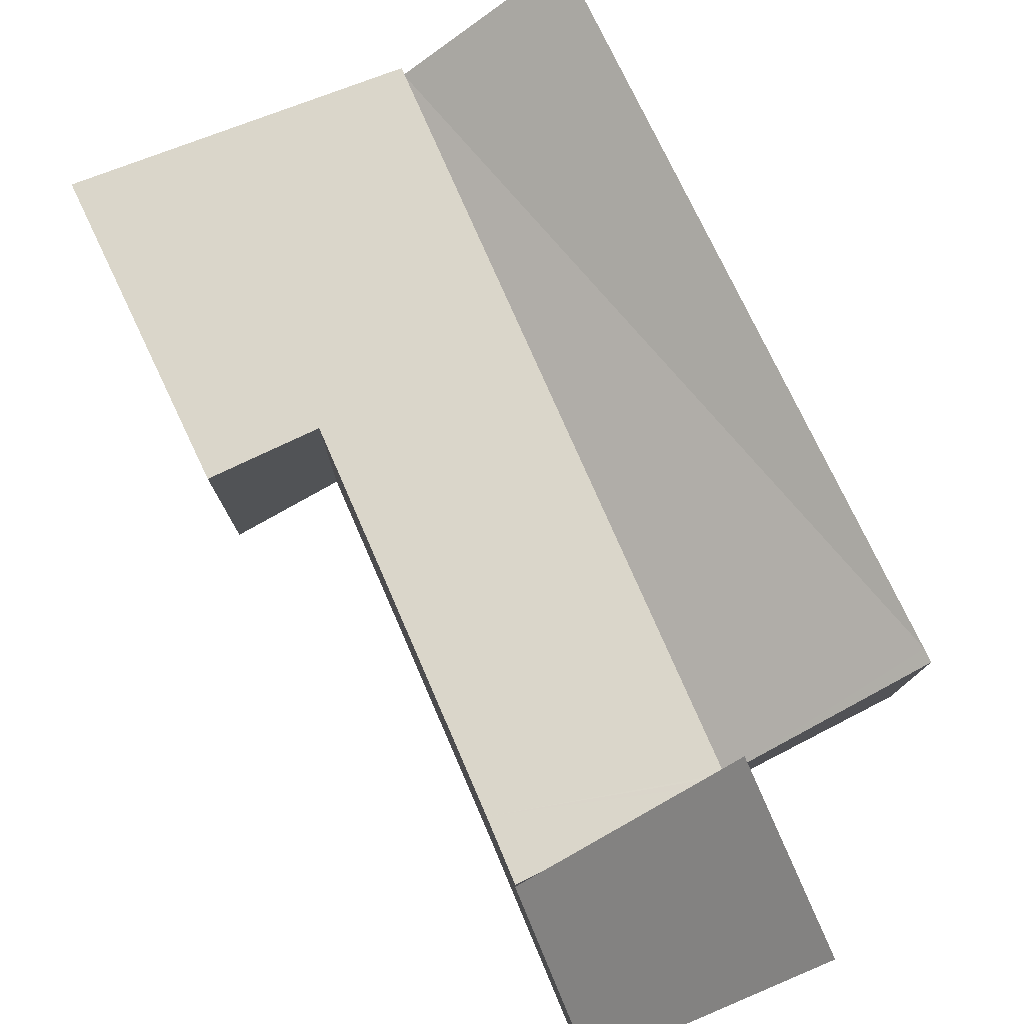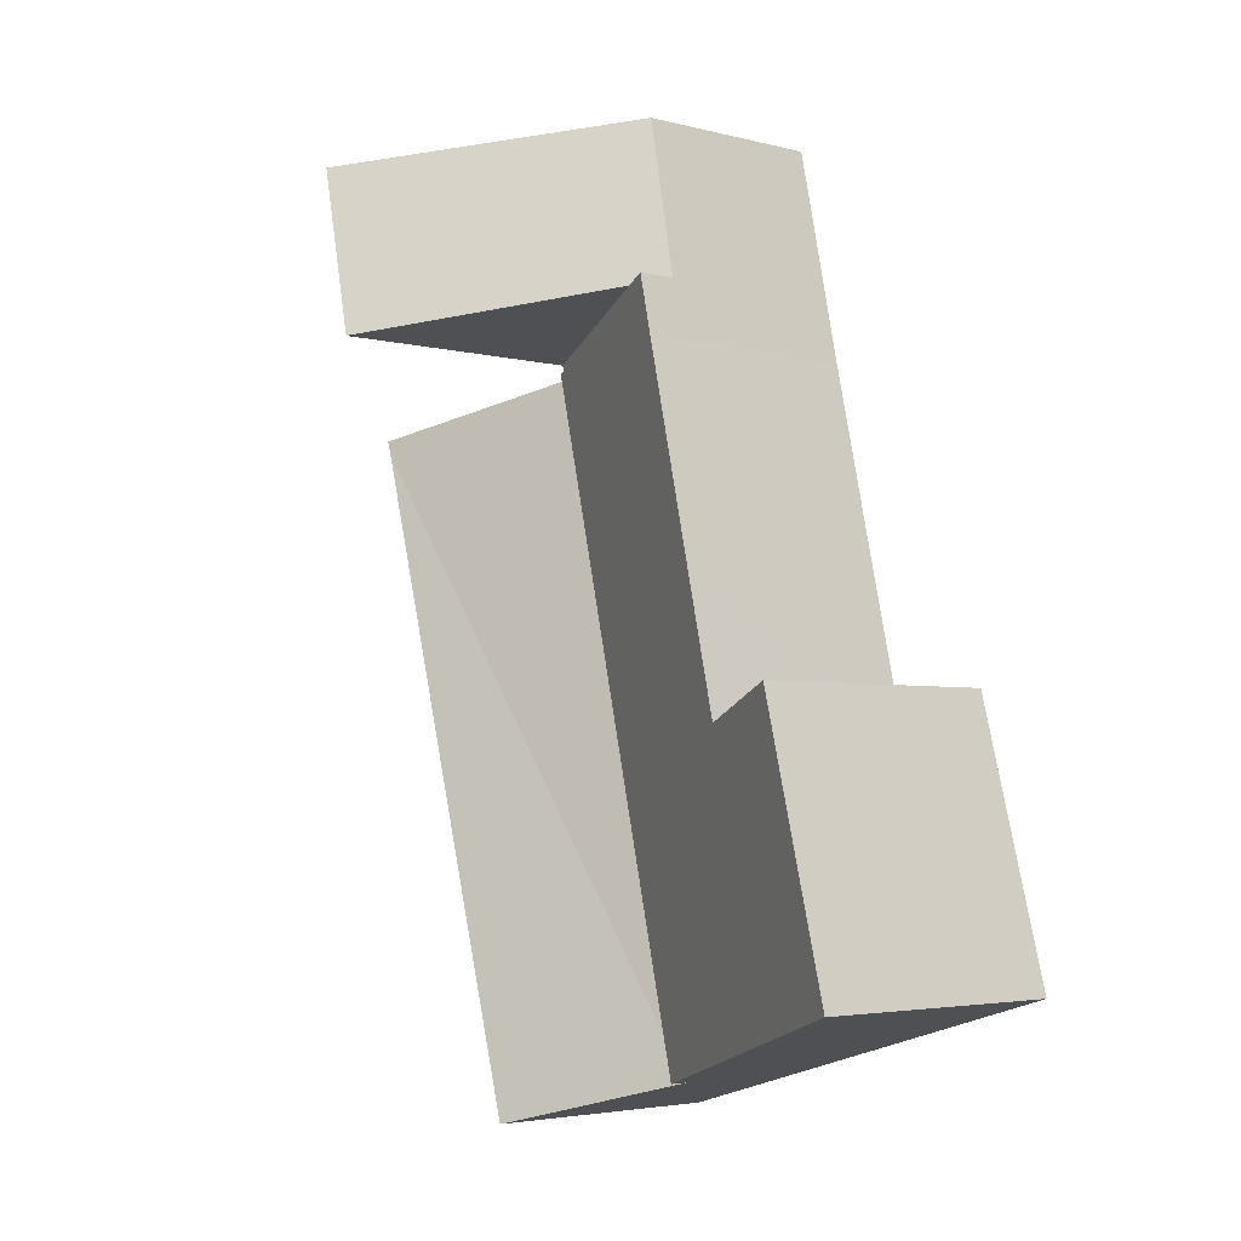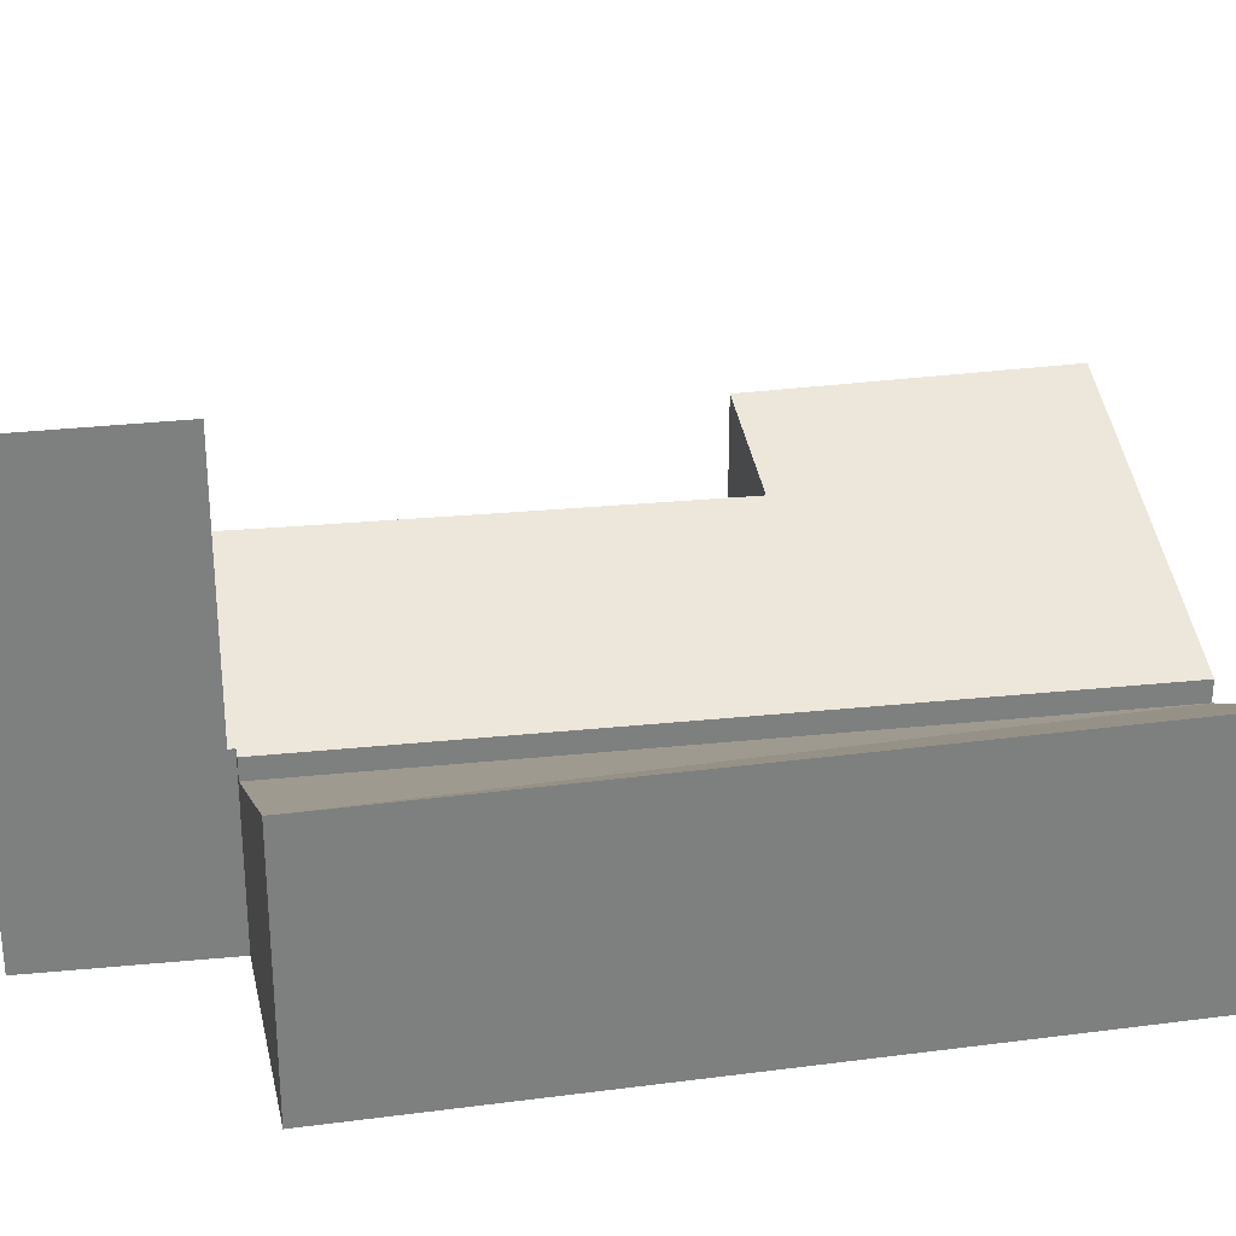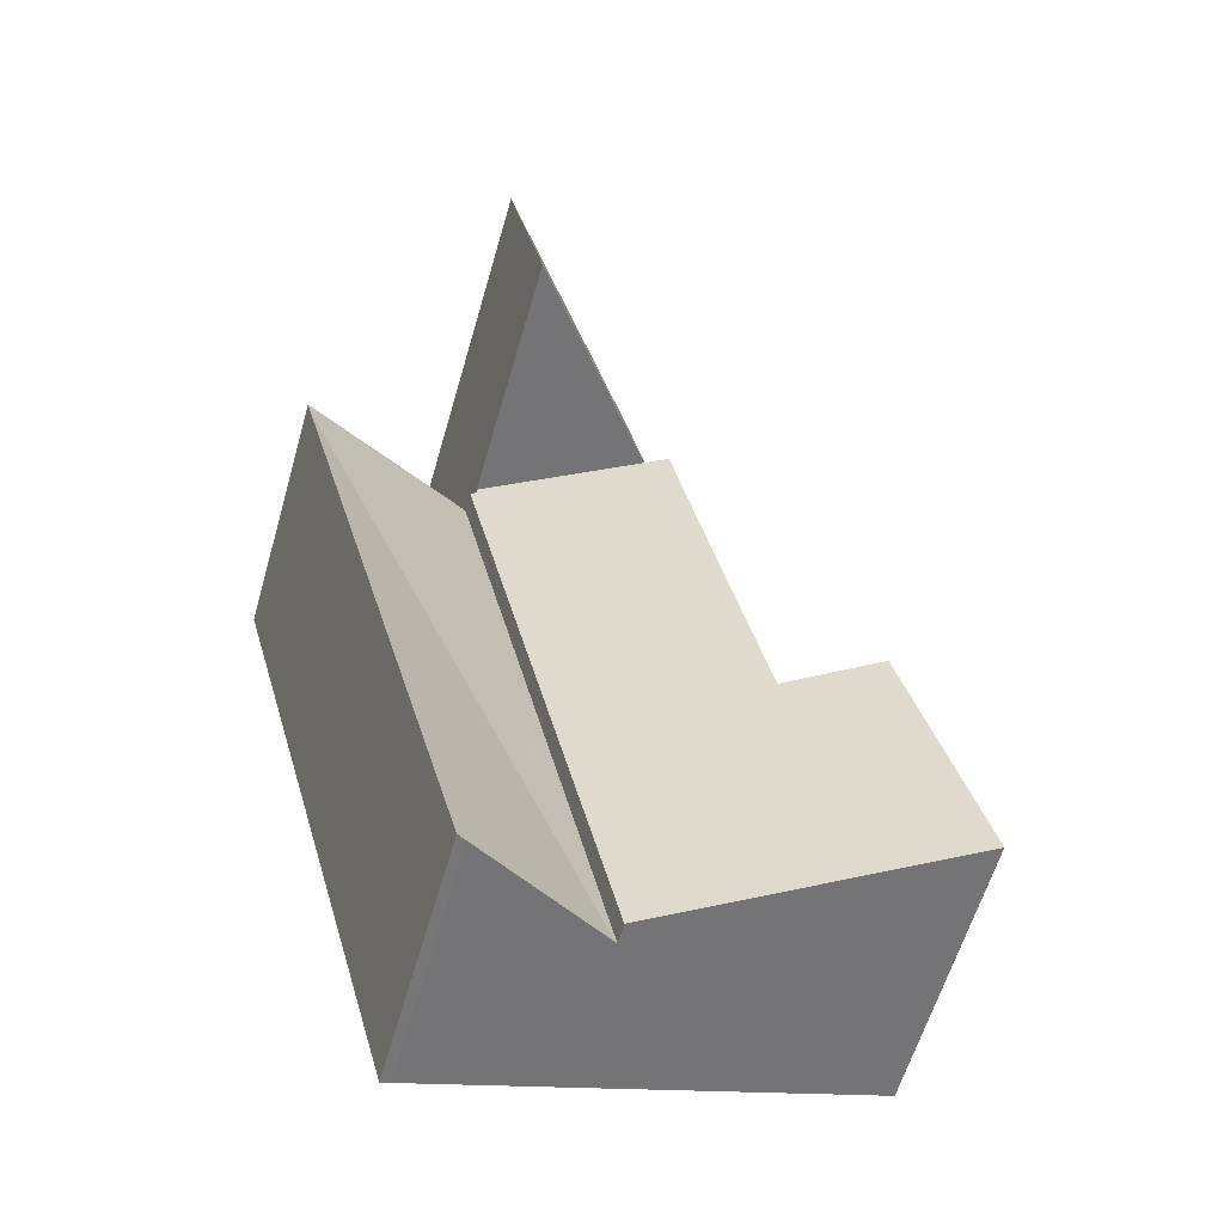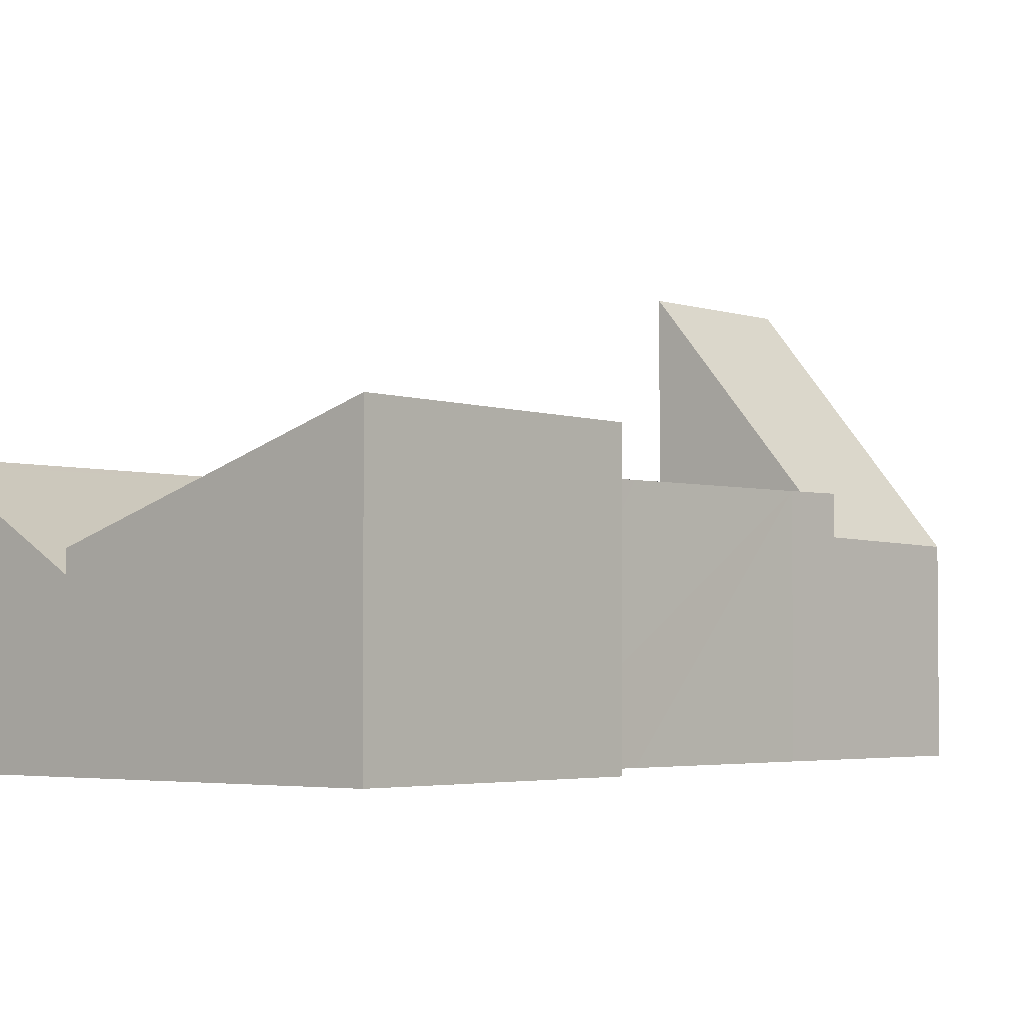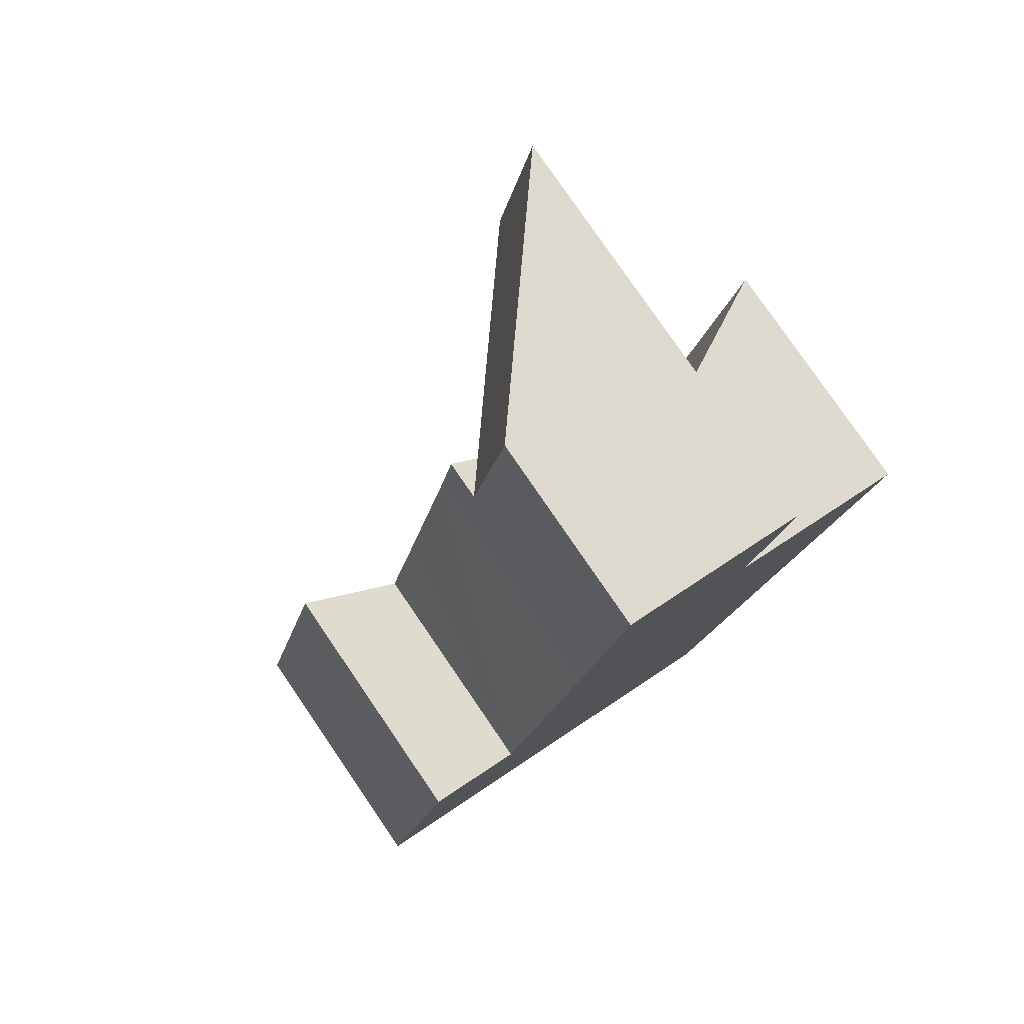
<metadata>
{"format":"obj","ext":"obj","renderer":"f3d","projection":"perspective","resolution":1024,"background":"white","views":[{"elev":79.6,"azim":-10.5,"up":"+Y"},{"elev":-3.7,"azim":-130.6,"up":"+Z"},{"elev":30.8,"azim":95.0,"up":"+Y"},{"elev":-60.7,"azim":163.9,"up":"+Z"},{"elev":-3.2,"azim":-123.8,"up":"+Y"},{"elev":79.3,"azim":-34.4,"up":"+Z"}]}
</metadata>
<code>
v  9.273 5.136 -2.709
v  13.31 5.257 10.89
v  9.467 5.257 -2.76
v  6.251 3.235 -1.826
v  9.592 3.221 12.29
v  6.224 3.221 -1.818
v  13.38 5.263 11.15
v  13.38 -6.829e-16 11.15
v  9.467 1.69e-16 -2.76
v  13.31 -6.671e-16 10.89
v  9.273 1.659e-16 -2.709
v  6.224 1.113e-16 -1.818
v  6.251 1.118e-16 -1.826
v  9.592 -7.527e-16 12.29
v  6.248 4.11 16.88
v  6.06 4.834 13.45
v  5.533 4.186 13.61
v  9.472 9.031 12.46
v  10.25 8.99 15.86
v  10.25 -9.711e-16 15.86
v  6.248 -1.034e-15 16.88
v  9.472 -7.628e-16 12.46
v  5.533 -8.332e-16 13.61
v  6.06 -8.238e-16 13.45
v  1.516 5.681 5.72
v  3.569 4.985 5.023
v  0 5.728 3.507e-16
v  9.592 3.639 12.29
v  6.224 3.639 -1.818
v  4.259 4.991 7.996
v  5.26 5.003 12.36
v  9.445 3.689 12.34
v  9.472 3.689 12.46
v  5.533 5.011 13.61
v  3.569 -3.076e-16 5.023
v  4.259 -4.896e-16 7.996
v  5.26 -7.567e-16 12.36
v  0 0 0
v  1.516 -3.502e-16 5.72
v  9.445 -7.554e-16 12.34
g defaultobject
f 1 2 3
f 2 1 4
f 5 4 6
f 4 5 2
f 2 5 7
f 8 2 7
f 2 8 3
f 3 8 9
f 9 8 10
f 9 1 3
f 1 9 11
f 11 4 1
f 4 11 6
f 6 11 12
f 12 11 13
f 12 5 6
f 5 12 14
f 5 8 7
f 8 5 14
f 10 11 9
f 11 10 13
f 13 10 8
f 13 8 14
f 13 14 12
f 15 16 17
f 16 15 18
f 18 15 19
f 15 20 19
f 20 15 21
f 19 22 18
f 22 19 20
f 22 16 18
f 16 22 17
f 17 22 23
f 23 22 24
f 23 15 17
f 15 23 21
f 23 20 21
f 20 23 22
f 22 23 24
f 25 26 27
f 27 28 29
f 28 27 26
f 28 26 30
f 28 30 31
f 28 31 32
f 32 31 33
f 33 31 16
f 16 31 34
f 35 30 26
f 30 35 31
f 31 35 36
f 31 36 37
f 31 37 34
f 34 37 23
f 38 25 27
f 25 38 39
f 23 16 34
f 16 23 33
f 33 23 22
f 22 23 24
f 40 28 32
f 28 40 14
f 39 26 25
f 26 39 35
f 22 32 33
f 32 22 40
f 14 29 28
f 29 14 12
f 29 38 27
f 38 29 12
f 24 40 22
f 40 12 14
f 12 40 24
f 12 24 23
f 12 23 37
f 12 37 36
f 12 36 35
f 12 35 39
f 12 39 38

</code>
